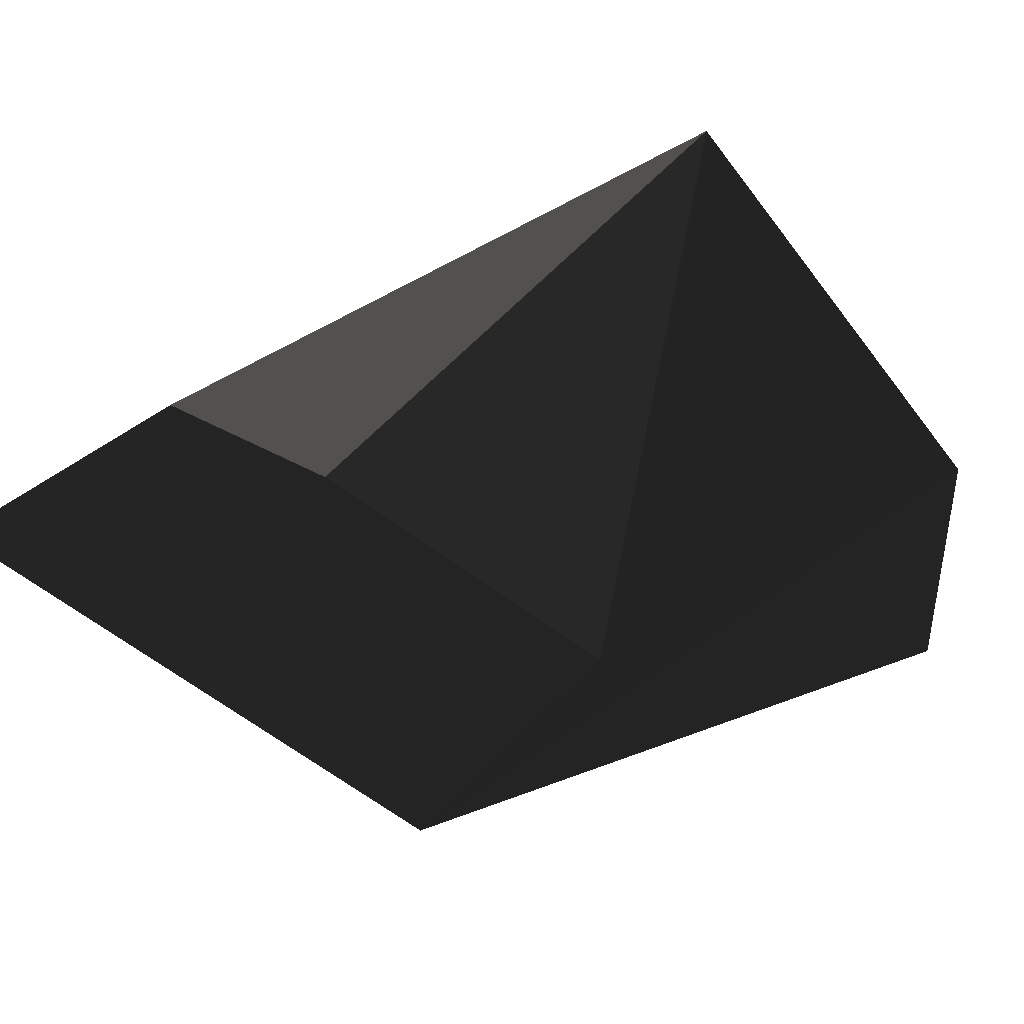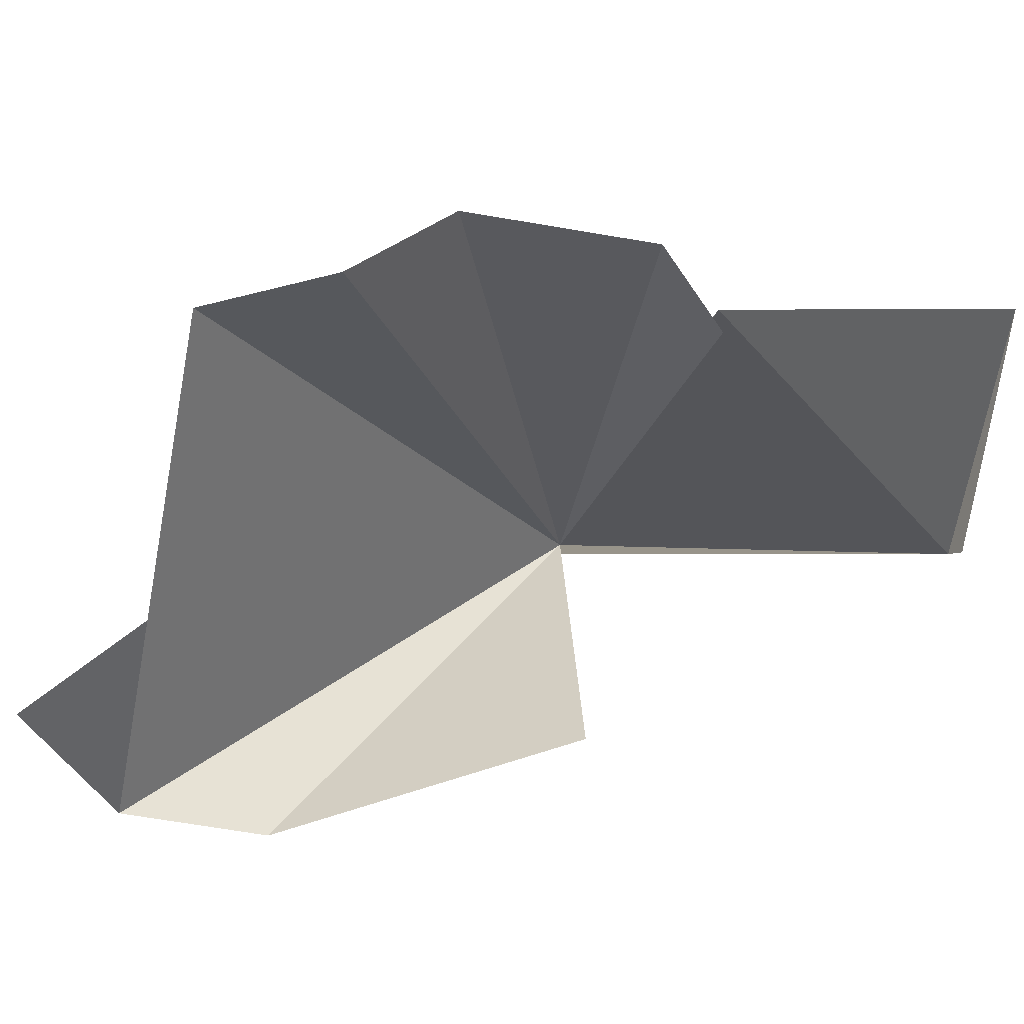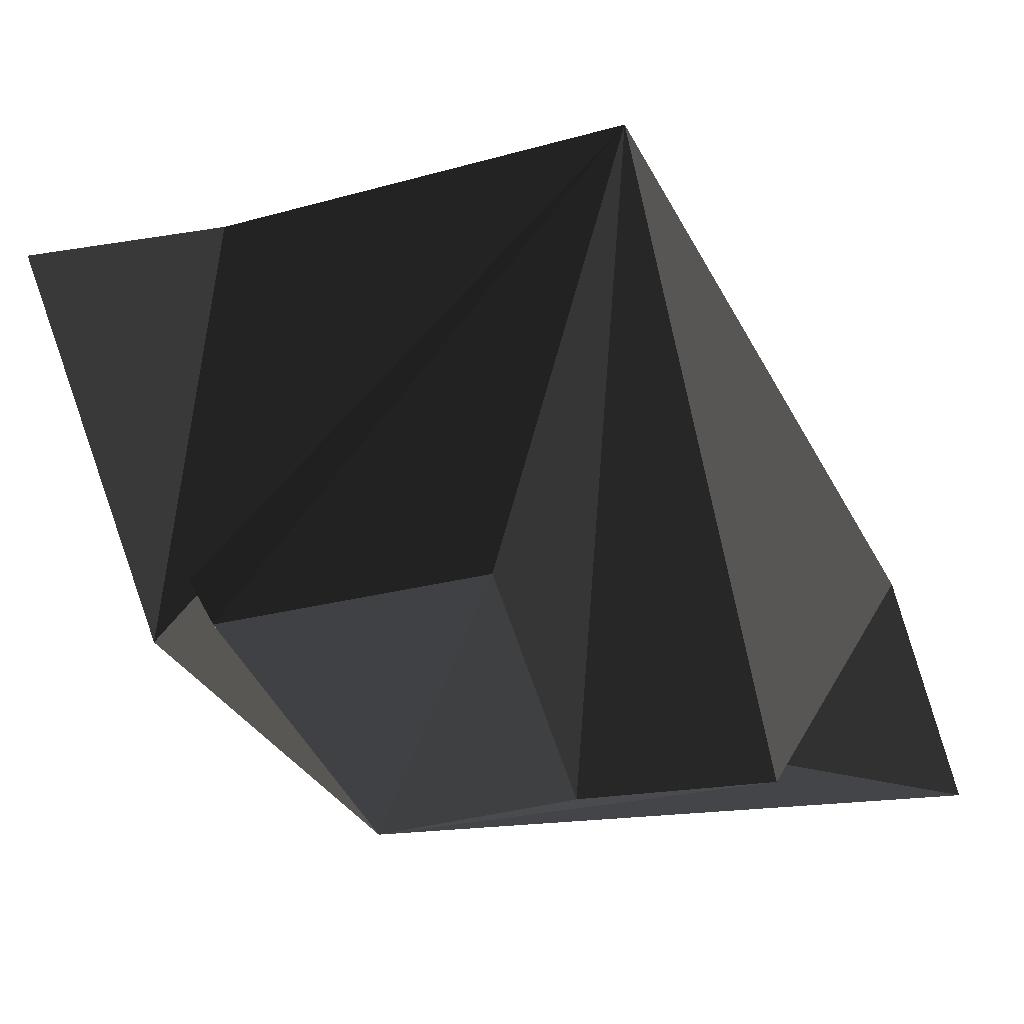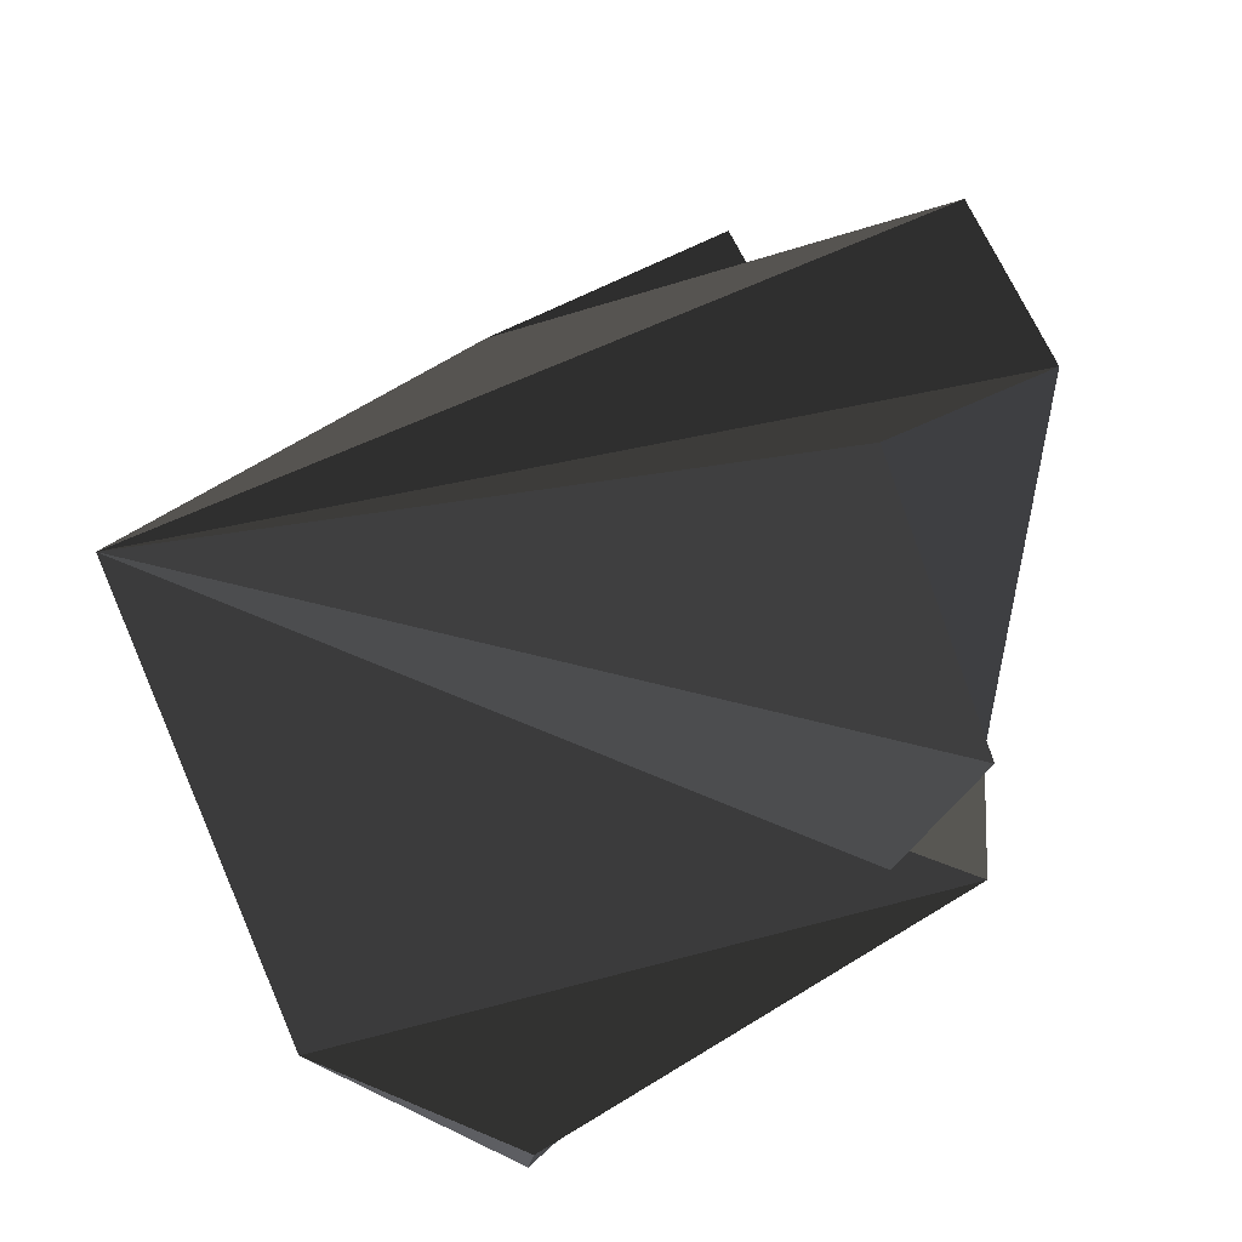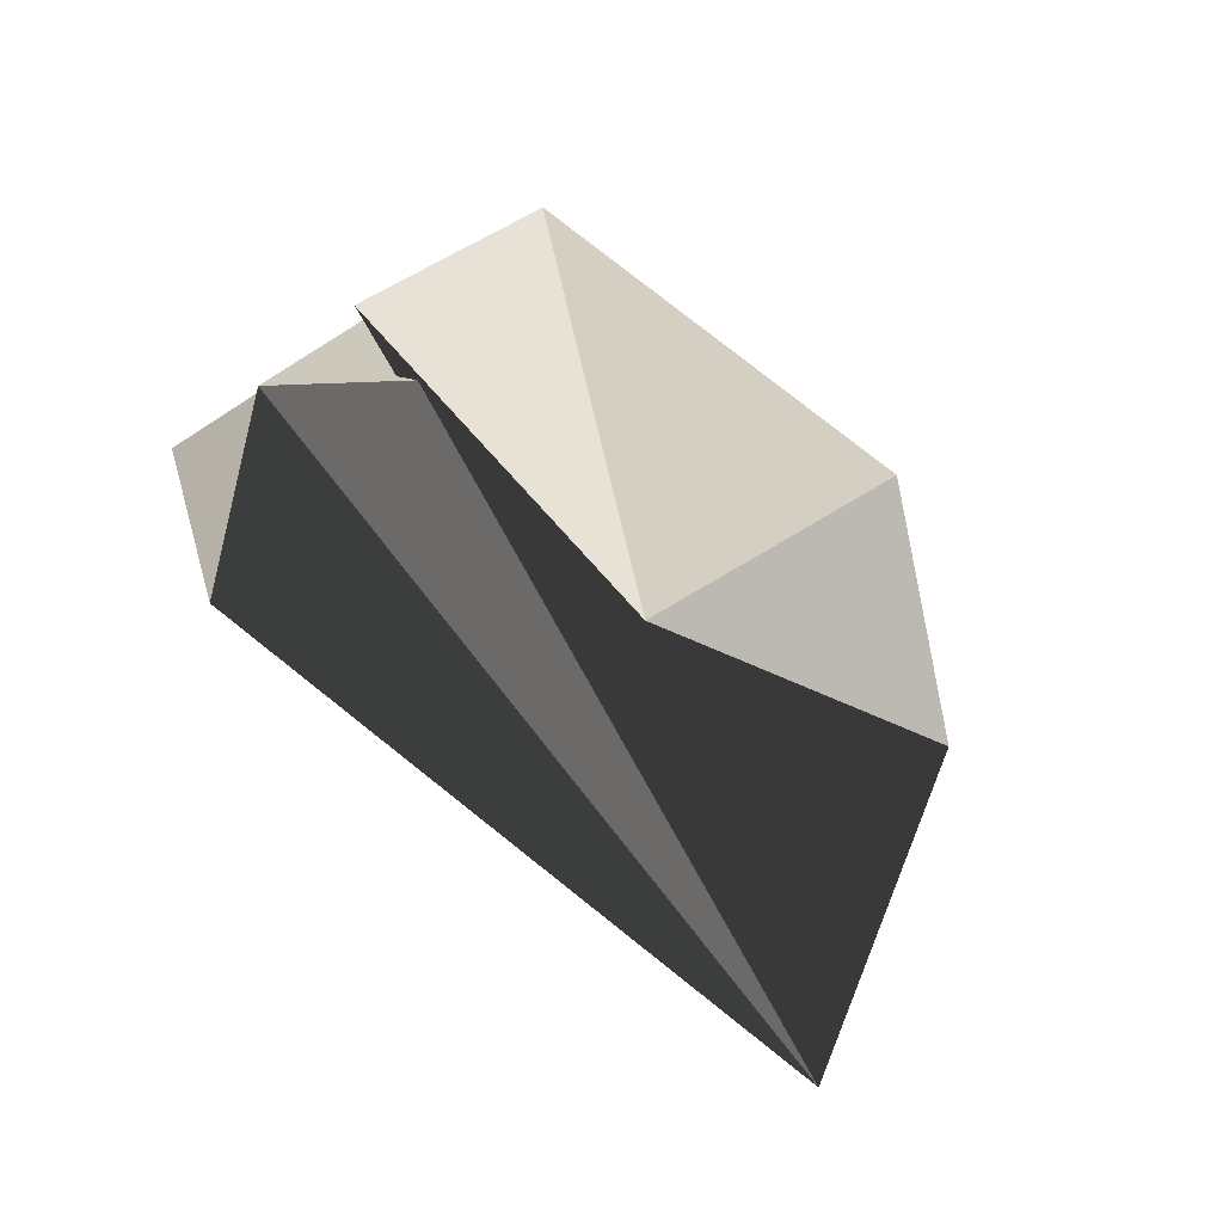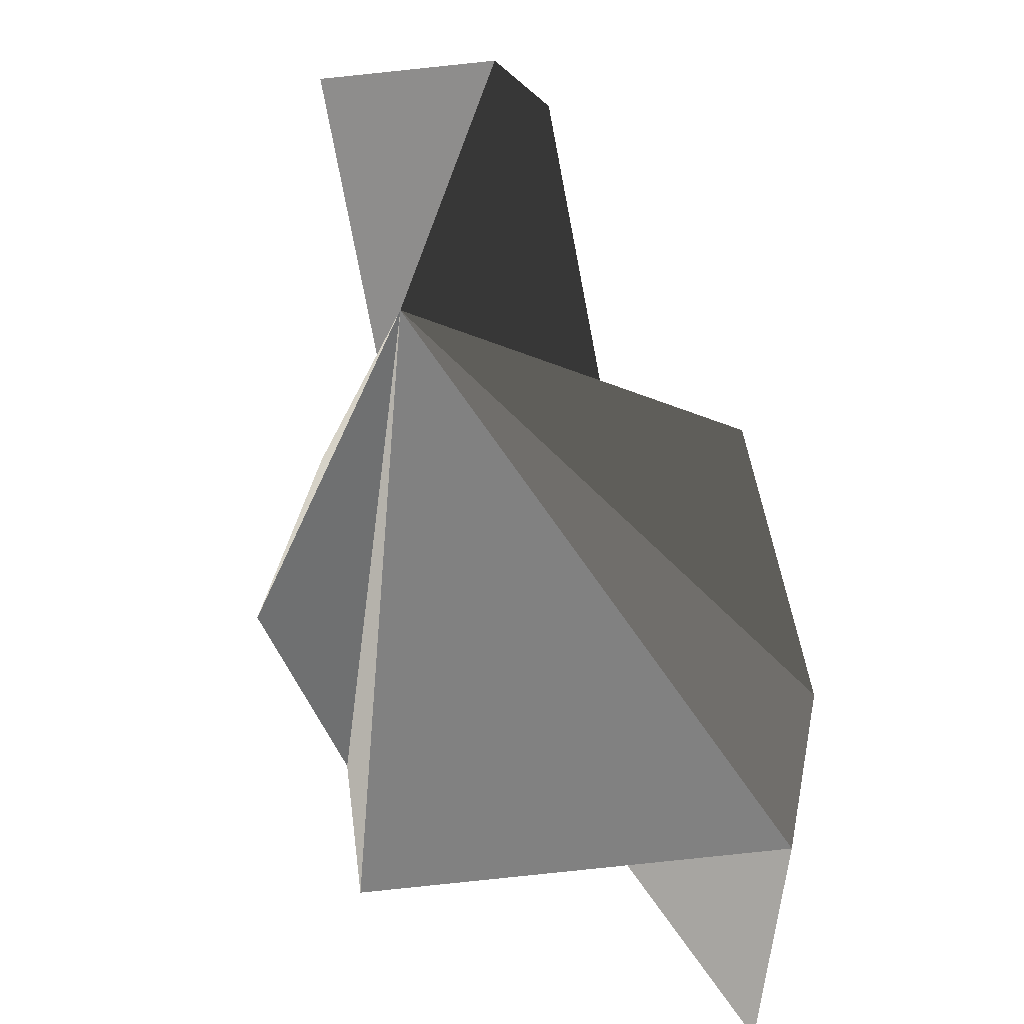
<metadata>
{"format":"obj","ext":"obj","renderer":"f3d","projection":"perspective","resolution":1024,"background":"white","views":[{"elev":-52.5,"azim":-144.6,"up":"+Y"},{"elev":16.2,"azim":-124.3,"up":"+Y"},{"elev":63.8,"azim":77.3,"up":"+Y"},{"elev":67.0,"azim":-26.1,"up":"+Y"},{"elev":51.4,"azim":-130.9,"up":"+Z"},{"elev":-52.9,"azim":-89.8,"up":"+Z"}]}
</metadata>
<code>
v 0.7733 -0.6264 2.553
v 0.7668 -0.5865 2.54
v 0.7638 -0.5918 2.563
v 0.7733 -0.6264 2.553
v 0.7846 -0.5951 2.537
v 0.7668 -0.5865 2.54
v 0.7733 -0.6264 2.553
v 0.786 -0.5973 2.52
v 0.7846 -0.5951 2.537
v 0.7733 -0.6264 2.553
v 0.7748 -0.6204 2.519
v 0.786 -0.5973 2.52
v 0.7733 -0.6264 2.553
v 0.7792 -0.6346 2.495
v 0.7748 -0.6204 2.519
v 0.7733 -0.6264 2.553
v 0.7547 -0.6364 2.494
v 0.7792 -0.6346 2.495
v 0.7733 -0.6264 2.553
v 0.7477 -0.6389 2.506
v 0.7547 -0.6364 2.494
v 0.7733 -0.6264 2.553
v 0.7424 -0.6348 2.538
v 0.7477 -0.6389 2.506
v 0.7733 -0.6264 2.553
v 0.7137 -0.6038 2.515
v 0.7424 -0.6348 2.538
v 0.7733 -0.6264 2.553
v 0.7611 -0.599 2.569
v 0.7231 -0.5931 2.574
v 0.7733 -0.6264 2.553
v 0.7516 -0.6037 2.566
v 0.7611 -0.599 2.569
v 0.7733 -0.6264 2.553
v 0.7638 -0.5918 2.563
v 0.7516 -0.6037 2.566
v 0.7668 -0.5865 2.54
v 0.7846 -0.5951 2.537
v 0.7137 -0.6038 2.515
v 0.7477 -0.6389 2.506
v 0.7424 -0.6348 2.538
v 0.7137 -0.6038 2.515
v 0.7547 -0.6364 2.494
v 0.7477 -0.6389 2.506
v 0.7137 -0.6038 2.515
v 0.7137 -0.6038 2.515
v 0.7611 -0.599 2.569
v 0.7516 -0.6037 2.566
v 0.7137 -0.6038 2.515
v 0.7516 -0.6037 2.566
v 0.7638 -0.5918 2.563
v 0.7137 -0.6038 2.515
v 0.7638 -0.5918 2.563
v 0.7668 -0.5865 2.54
v 0.7748 -0.6204 2.519
v 0.7792 -0.6346 2.495
v 0.7547 -0.6364 2.494
v 0.786 -0.5973 2.52
v 0.7748 -0.6204 2.519
v 0.7547 -0.6364 2.494
v 0.786 -0.5973 2.52
v 0.7547 -0.6364 2.494
v 0.7137 -0.6038 2.515
v 0.7846 -0.5951 2.537
v 0.786 -0.5973 2.52
v 0.7137 -0.6038 2.515
v 0.7611 -0.599 2.569
v 0.7137 -0.6038 2.515
v 0.7119 -0.6112 2.555
v 0.7137 -0.6038 2.515
v 0.7733 -0.6264 2.553
v 0.7119 -0.6112 2.555
v 0.724 -0.6165 2.569
v 0.7231 -0.5931 2.574
v 0.7119 -0.6112 2.555
v 0.7231 -0.5931 2.574
v 0.724 -0.6165 2.569
v 0.7733 -0.6264 2.553
v 0.7733 -0.6264 2.553
v 0.724 -0.6165 2.569
v 0.7119 -0.6112 2.555
v 0.7119 -0.6112 2.555
v 0.7231 -0.5931 2.574
v 0.7611 -0.599 2.569
f 1 2 3
f 4 5 6
f 7 8 9
f 10 11 12
f 13 14 15
f 16 17 18
f 19 20 21
f 22 23 24
f 25 26 27
f 28 29 30
f 31 32 33
f 34 35 36
f 37 38 39
f 40 41 42
f 43 44 45
f 46 47 48
f 49 50 51
f 52 53 54
f 55 56 57
f 58 59 60
f 61 62 63
f 64 65 66
f 67 68 69
f 70 71 72
f 73 74 75
f 76 77 78
f 79 80 81
f 82 83 84

</code>
